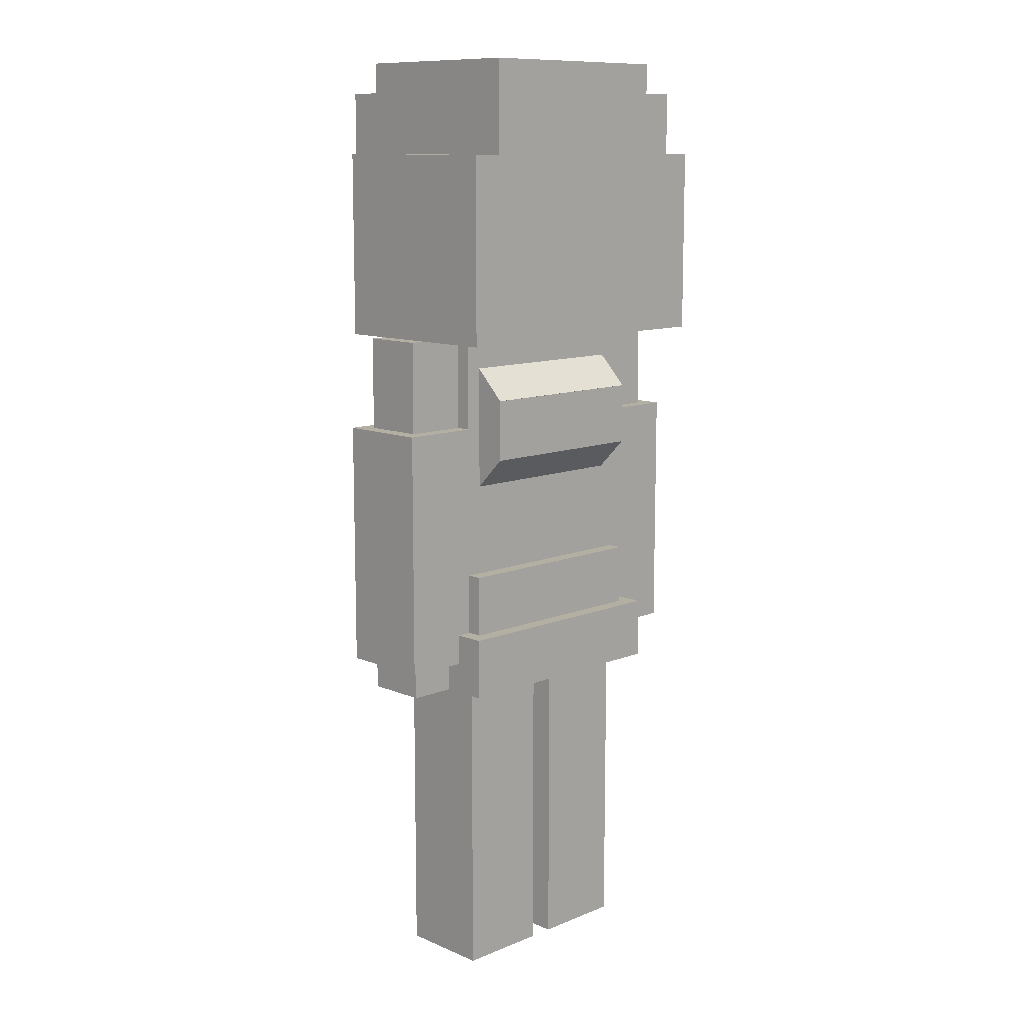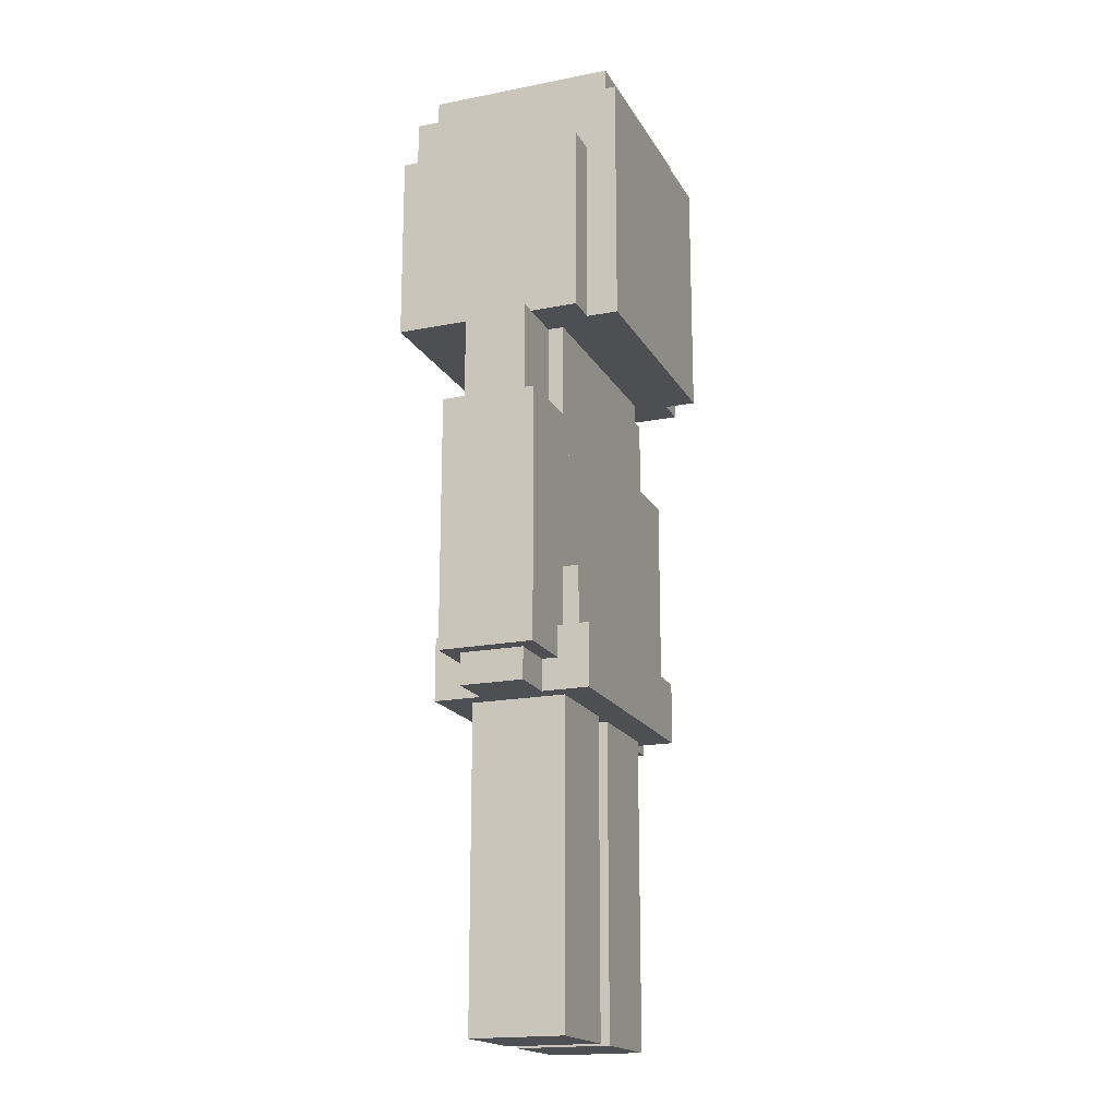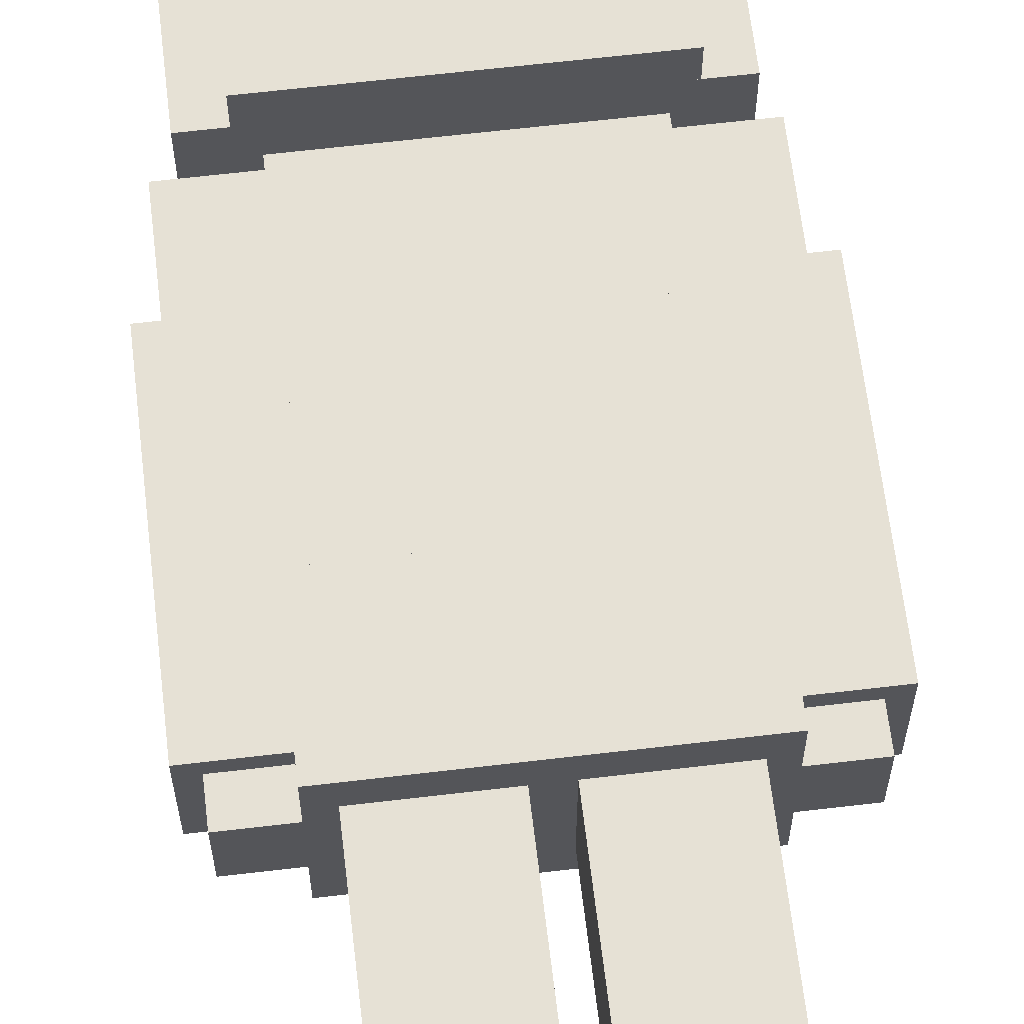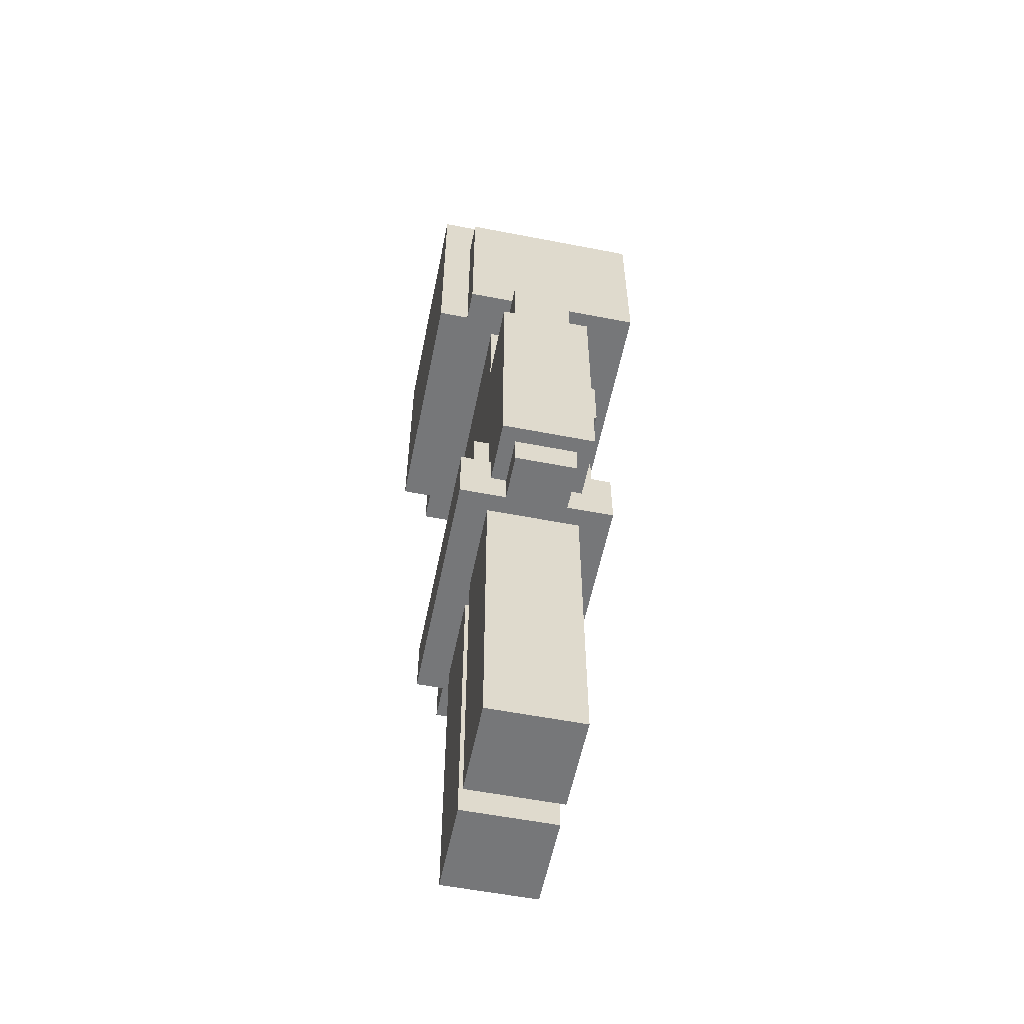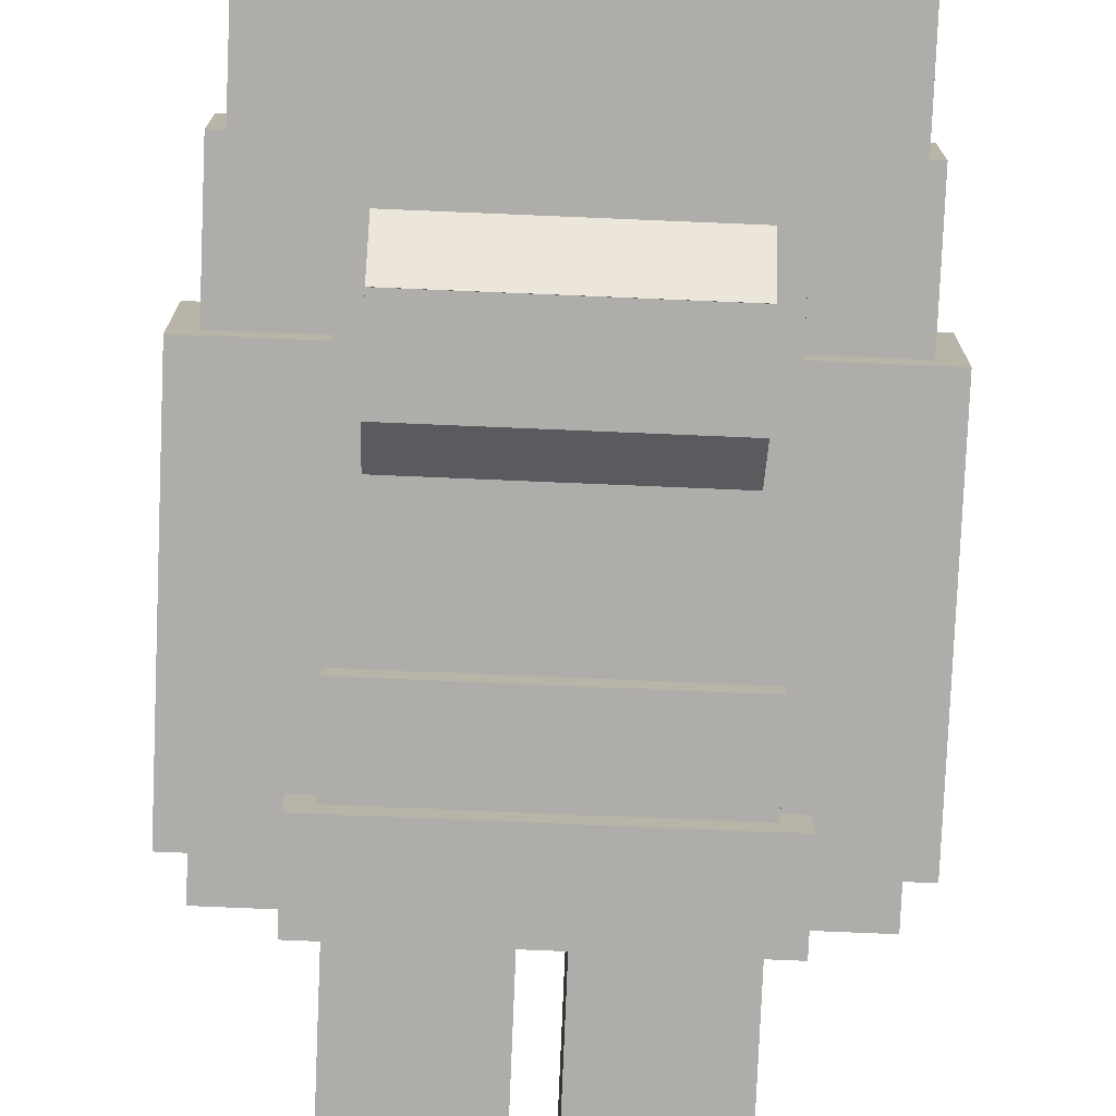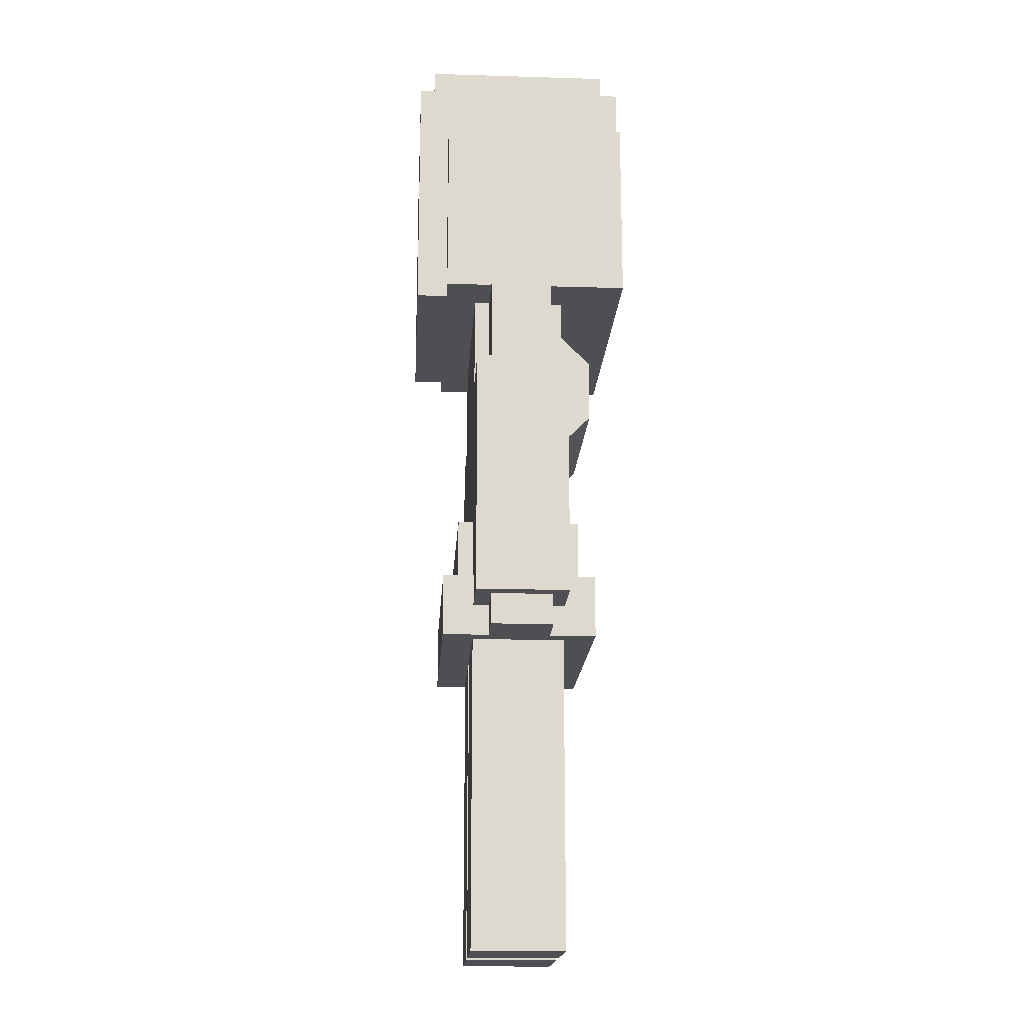
<metadata>
{"format":"obj","ext":"obj","renderer":"f3d","projection":"perspective","resolution":1024,"background":"white","views":[{"elev":11.2,"azim":135.6,"up":"+Y"},{"elev":-18.1,"azim":-69.0,"up":"+Y"},{"elev":64.3,"azim":-6.8,"up":"+Z"},{"elev":-57.1,"azim":78.6,"up":"+Y"},{"elev":-77.1,"azim":177.6,"up":"+Z"},{"elev":-17.8,"azim":86.6,"up":"+Y"}]}
</metadata>
<code>
o body
v 0.25 0.75 0.1562
v 0.25 0.75 -0.1562
v 0.25 0.625 0.1562
v 0.25 0.625 -0.1562
v -0.25 0.75 -0.1562
v -0.25 0.75 0.1562
v -0.25 0.625 -0.1562
v -0.25 0.625 0.1562
f 1 3 2
f 3 4 2
f 5 7 6
f 7 8 6
f 5 6 2
f 6 1 2
f 8 7 3
f 7 4 3
f 6 8 1
f 8 3 1
f 2 4 5
f 4 7 5
o body
v 0.2188 0.875 0.125
v 0.2188 0.875 -0.125
v 0.2188 0.75 0.125
v 0.2188 0.75 -0.125
v -0.2188 0.875 -0.125
v -0.2188 0.875 0.125
v -0.2188 0.75 -0.125
v -0.2188 0.75 0.125
f 9 11 10
f 11 12 10
f 13 15 14
f 15 16 14
f 13 14 10
f 14 9 10
f 16 15 11
f 15 12 11
f 14 16 9
f 16 11 9
f 10 12 13
f 12 15 13
o body
v 0.1875 1.062 0.09375
v 0.1875 1.062 -0.09375
v 0.1875 0.875 0.09375
v 0.1875 0.875 -0.09375
v -0.1875 1.062 -0.09375
v -0.1875 1.062 0.09375
v -0.1875 0.875 -0.09375
v -0.1875 0.875 0.09375
f 17 19 18
f 19 20 18
f 21 23 22
f 23 24 22
f 21 22 18
f 22 17 18
f 24 23 19
f 23 20 19
f 22 24 17
f 24 19 17
f 18 20 21
f 20 23 21
o body
v 0.2188 1.375 0.09375
v 0.2188 1.375 -0.09375
v 0.2188 1.062 0.09375
v 0.2188 1.062 -0.09375
v -0.2188 1.375 -0.09375
v -0.2188 1.375 0.09375
v -0.2188 1.062 -0.09375
v -0.2188 1.062 0.09375
f 25 27 26
f 27 28 26
f 29 31 30
f 31 32 30
f 29 30 26
f 30 25 26
f 32 31 27
f 31 28 27
f 30 32 25
f 32 27 25
f 26 28 29
f 28 31 29
o body
v 0.09375 1.5 0.09375
v 0.09375 1.5 -0.09375
v 0.09375 1.375 0.09375
v 0.09375 1.375 -0.09375
v -0.09375 1.5 -0.09375
v -0.09375 1.5 0.09375
v -0.09375 1.375 -0.09375
v -0.09375 1.375 0.09375
f 33 35 34
f 35 36 34
f 37 39 38
f 39 40 38
f 37 38 34
f 38 33 34
f 40 39 35
f 39 36 35
f 38 40 33
f 40 35 33
f 34 36 37
f 36 39 37
o breast
v 0.1875 1.25 -0.03125
v 0.1875 1.25 -0.1562
v 0.1875 1.125 -0.03125
v 0.1875 1.125 -0.1562
v -0.1875 1.25 -0.1562
v -0.1875 1.25 -0.03125
v -0.1875 1.125 -0.1562
v -0.1875 1.125 -0.03125
f 41 43 42
f 43 44 42
f 45 47 46
f 47 48 46
f 45 46 42
f 46 41 42
f 48 47 43
f 47 44 43
f 46 48 41
f 48 43 41
f 42 44 45
f 44 47 45
o breast1
v 0.1875 1.25 0.02033
v 0.1875 1.338 -0.06806
v 0.1875 1.161 -0.06806
v 0.1875 1.25 -0.1564
v -0.1875 1.338 -0.06806
v -0.1875 1.25 0.02033
v -0.1875 1.25 -0.1564
v -0.1875 1.161 -0.06806
f 49 51 50
f 51 52 50
f 53 55 54
f 55 56 54
f 53 54 50
f 54 49 50
f 56 55 51
f 55 52 51
f 54 56 49
f 56 51 49
f 50 52 53
f 52 55 53
o breast2
v 0.1875 1.213 -0.06784
v 0.1875 1.125 -0.1562
v 0.1875 1.125 0.02055
v 0.1875 1.037 -0.06784
v -0.1875 1.125 -0.1562
v -0.1875 1.213 -0.06784
v -0.1875 1.037 -0.06784
v -0.1875 1.125 0.02055
f 57 59 58
f 59 60 58
f 61 63 62
f 63 64 62
f 61 62 58
f 62 57 58
f 64 63 59
f 63 60 59
f 62 64 57
f 64 59 57
f 58 60 61
f 60 63 61
o head
v 0.2188 1.875 0.1875
v 0.2188 1.875 -0.1875
v 0.2188 1.438 0.1875
v 0.2188 1.438 -0.1875
v -0.2188 1.875 -0.1875
v -0.2188 1.875 0.1875
v -0.2188 1.438 -0.1875
v -0.2188 1.438 0.1875
f 65 67 66
f 67 68 66
f 69 71 70
f 71 72 70
f 69 70 66
f 70 65 66
f 72 71 67
f 71 68 67
f 70 72 65
f 72 67 65
f 66 68 69
f 68 71 69
o head
v 0.25 1.875 0.2188
v 0.25 1.875 -0.2188
v 0.25 1.375 0.2188
v 0.25 1.375 -0.2188
v -0.25 1.875 -0.2188
v -0.25 1.875 0.2188
v -0.25 1.375 -0.2188
v -0.25 1.375 0.2188
f 73 75 74
f 75 76 74
f 77 79 78
f 79 80 78
f 77 78 74
f 78 73 74
f 80 79 75
f 79 76 75
f 78 80 73
f 80 75 73
f 74 76 77
f 76 79 77
o head
v 0.3125 1.75 0.1562
v 0.3125 1.75 -0.2188
v 0.3125 1.375 0.1562
v 0.3125 1.375 -0.2188
v -0.3125 1.75 -0.2188
v -0.3125 1.75 0.1562
v -0.3125 1.375 -0.2188
v -0.3125 1.375 0.1562
f 81 83 82
f 83 84 82
f 85 87 86
f 87 88 86
f 85 86 82
f 86 81 82
f 88 87 83
f 87 84 83
f 86 88 81
f 88 83 81
f 82 84 85
f 84 87 85
o head
v 0.2188 1.938 0.1875
v 0.2188 1.938 -0.1875
v 0.2188 1.875 0.1875
v 0.2188 1.875 -0.1875
v -0.2188 1.938 -0.1875
v -0.2188 1.938 0.1875
v -0.2188 1.875 -0.1875
v -0.2188 1.875 0.1875
f 89 91 90
f 91 92 90
f 93 95 94
f 95 96 94
f 93 94 90
f 94 89 90
f 96 95 91
f 95 92 91
f 94 96 89
f 96 91 89
f 90 92 93
f 92 95 93
o leftarm
v -0.2188 1.375 0.0625
v -0.2188 1.375 -0.0625
v -0.2188 0.625 0.0625
v -0.2188 0.625 -0.0625
v -0.3438 1.375 -0.0625
v -0.3438 1.375 0.0625
v -0.3438 0.625 -0.0625
v -0.3438 0.625 0.0625
f 97 99 98
f 99 100 98
f 101 103 102
f 103 104 102
f 101 102 98
f 102 97 98
f 104 103 99
f 103 100 99
f 102 104 97
f 104 99 97
f 98 100 101
f 100 103 101
o leftarm
v -0.1875 1.188 0.09375
v -0.1875 1.188 -0.09375
v -0.1875 0.6875 0.09375
v -0.1875 0.6875 -0.09375
v -0.375 1.188 -0.09375
v -0.375 1.188 0.09375
v -0.375 0.6875 -0.09375
v -0.375 0.6875 0.09375
f 105 107 106
f 107 108 106
f 109 111 110
f 111 112 110
f 109 110 106
f 110 105 106
f 112 111 107
f 111 108 107
f 110 112 105
f 112 107 105
f 106 108 109
f 108 111 109
o rightarm
v 0.3438 1.375 0.0625
v 0.3438 1.375 -0.0625
v 0.3438 0.625 0.0625
v 0.3438 0.625 -0.0625
v 0.2188 1.375 -0.0625
v 0.2188 1.375 0.0625
v 0.2188 0.625 -0.0625
v 0.2188 0.625 0.0625
f 113 115 114
f 115 116 114
f 117 119 118
f 119 120 118
f 117 118 114
f 118 113 114
f 120 119 115
f 119 116 115
f 118 120 113
f 120 115 113
f 114 116 117
f 116 119 117
o rightarm
v 0.375 1.188 0.09375
v 0.375 1.188 -0.09375
v 0.375 0.6875 0.09375
v 0.375 0.6875 -0.09375
v 0.1875 1.188 -0.09375
v 0.1875 1.188 0.09375
v 0.1875 0.6875 -0.09375
v 0.1875 0.6875 0.09375
f 121 123 122
f 123 124 122
f 125 127 126
f 127 128 126
f 125 126 122
f 126 121 122
f 128 127 123
f 127 124 123
f 126 128 121
f 128 123 121
f 122 124 125
f 124 127 125
o leftleg
v -0.025 0.75 0.09375
v -0.025 0.75 -0.09375
v -0.025 0 0.09375
v -0.025 0 -0.09375
v -0.2125 0.75 -0.09375
v -0.2125 0.75 0.09375
v -0.2125 0 -0.09375
v -0.2125 0 0.09375
f 129 131 130
f 131 132 130
f 133 135 134
f 135 136 134
f 133 134 130
f 134 129 130
f 136 135 131
f 135 132 131
f 134 136 129
f 136 131 129
f 130 132 133
f 132 135 133
o rightleg
v 0.2125 0.75 0.09375
v 0.2125 0.75 -0.09375
v 0.2125 0 0.09375
v 0.2125 0 -0.09375
v 0.025 0.75 -0.09375
v 0.025 0.75 0.09375
v 0.025 0 -0.09375
v 0.025 0 0.09375
f 137 139 138
f 139 140 138
f 141 143 142
f 143 144 142
f 141 142 138
f 142 137 138
f 144 143 139
f 143 140 139
f 142 144 137
f 144 139 137
f 138 140 141
f 140 143 141

</code>
